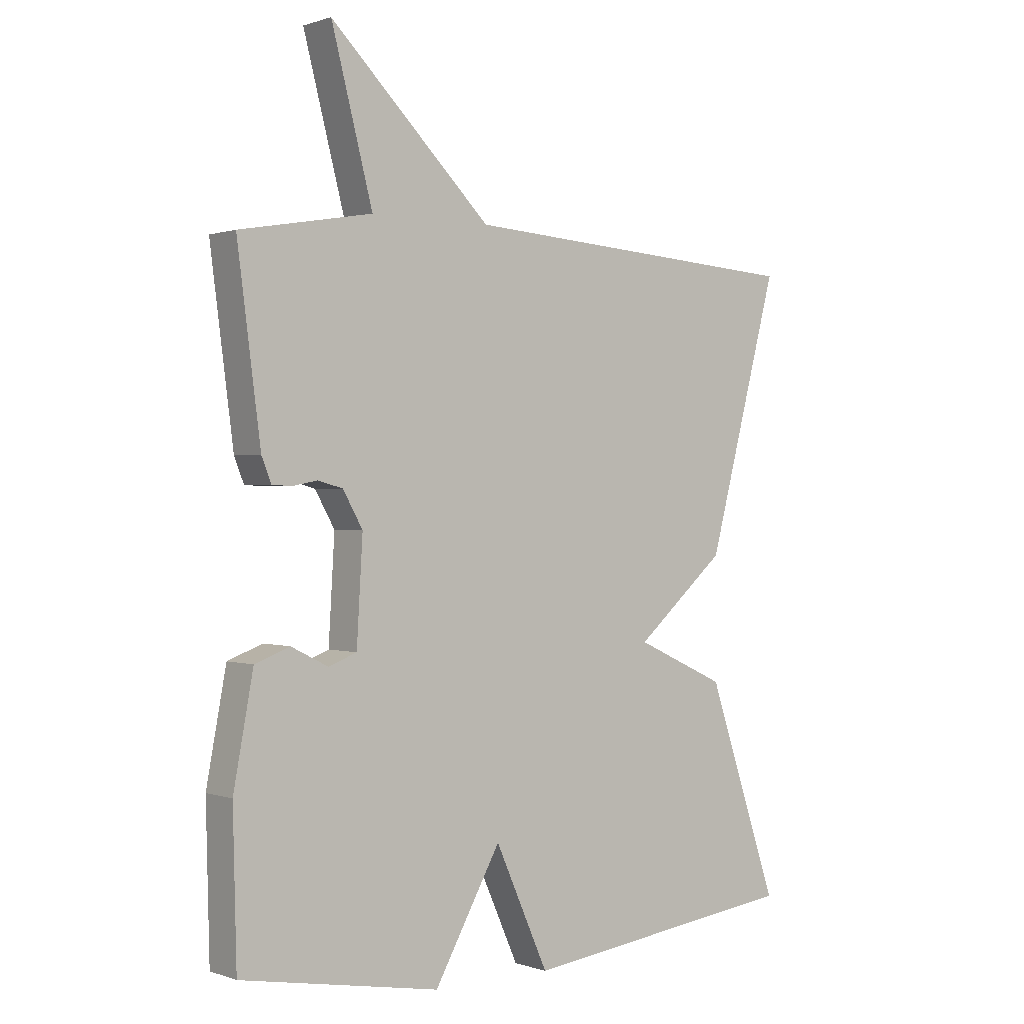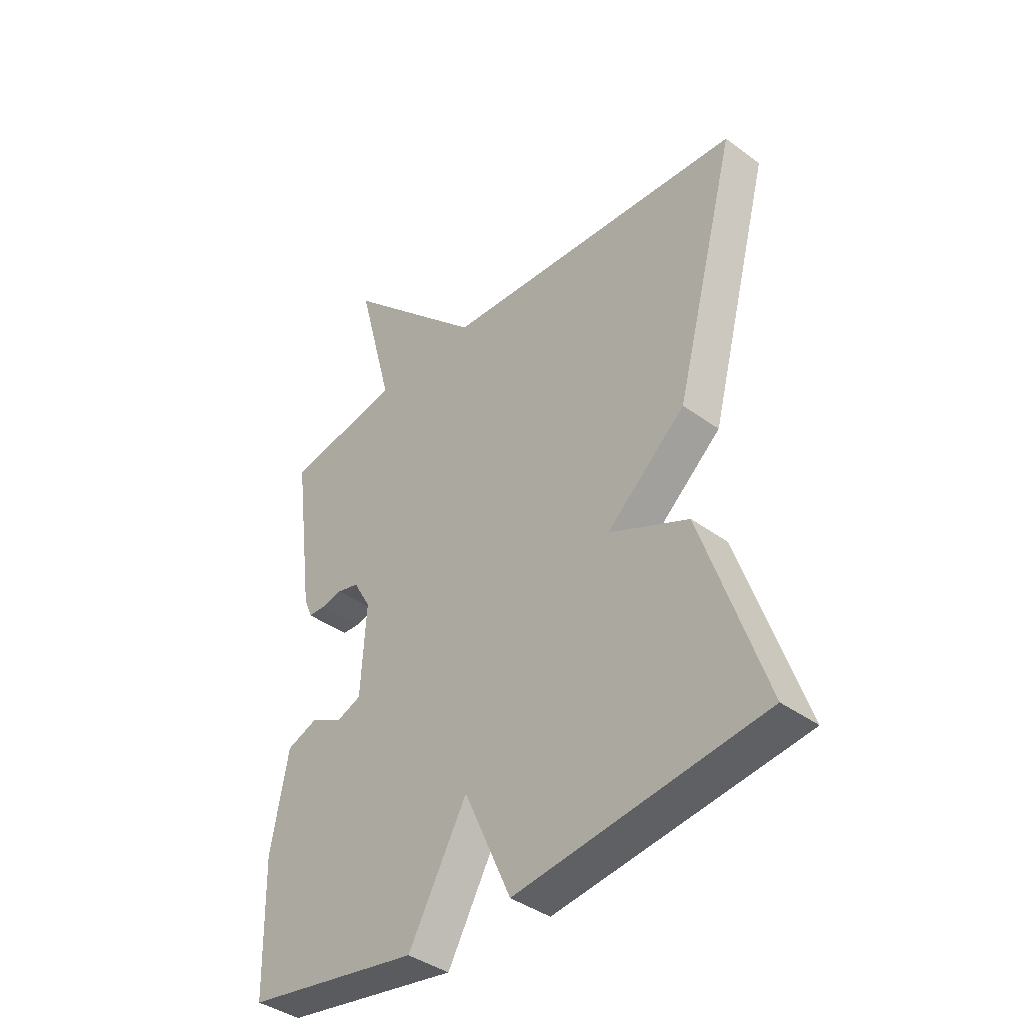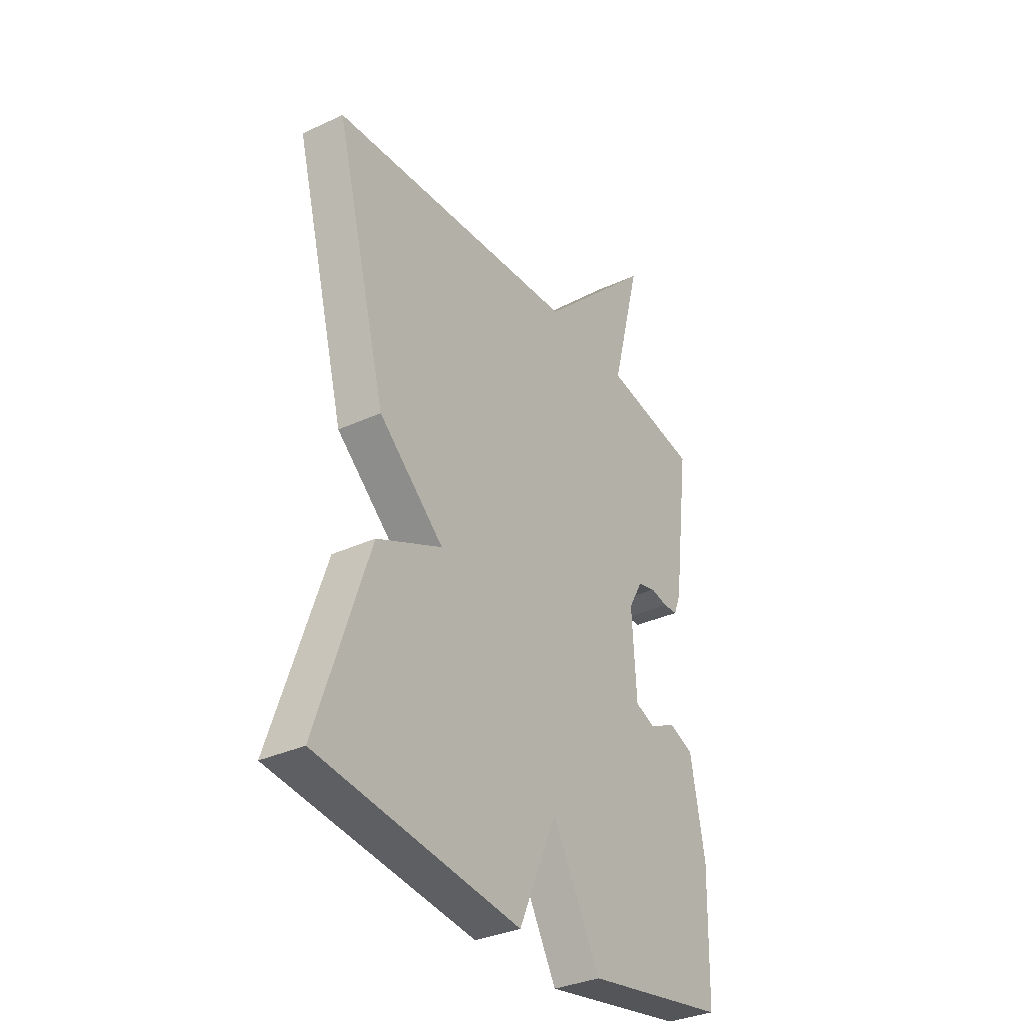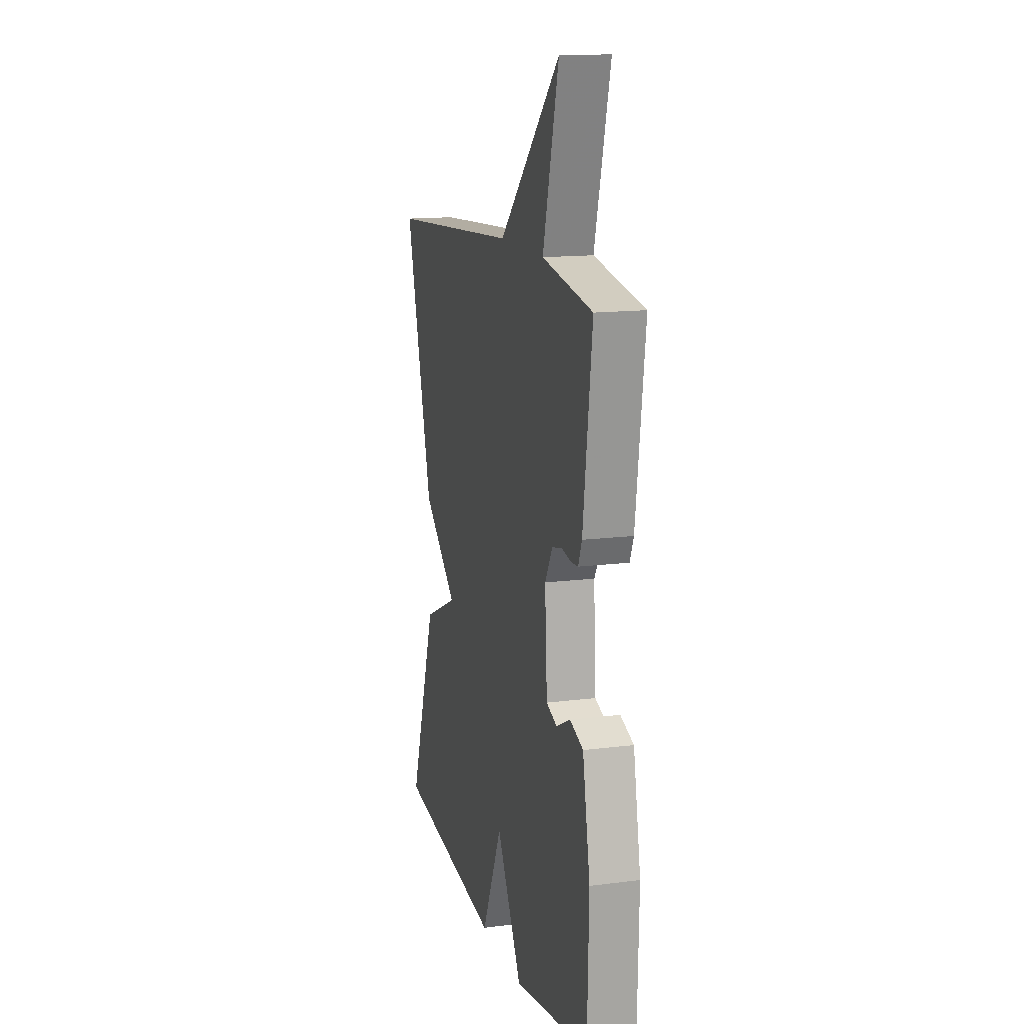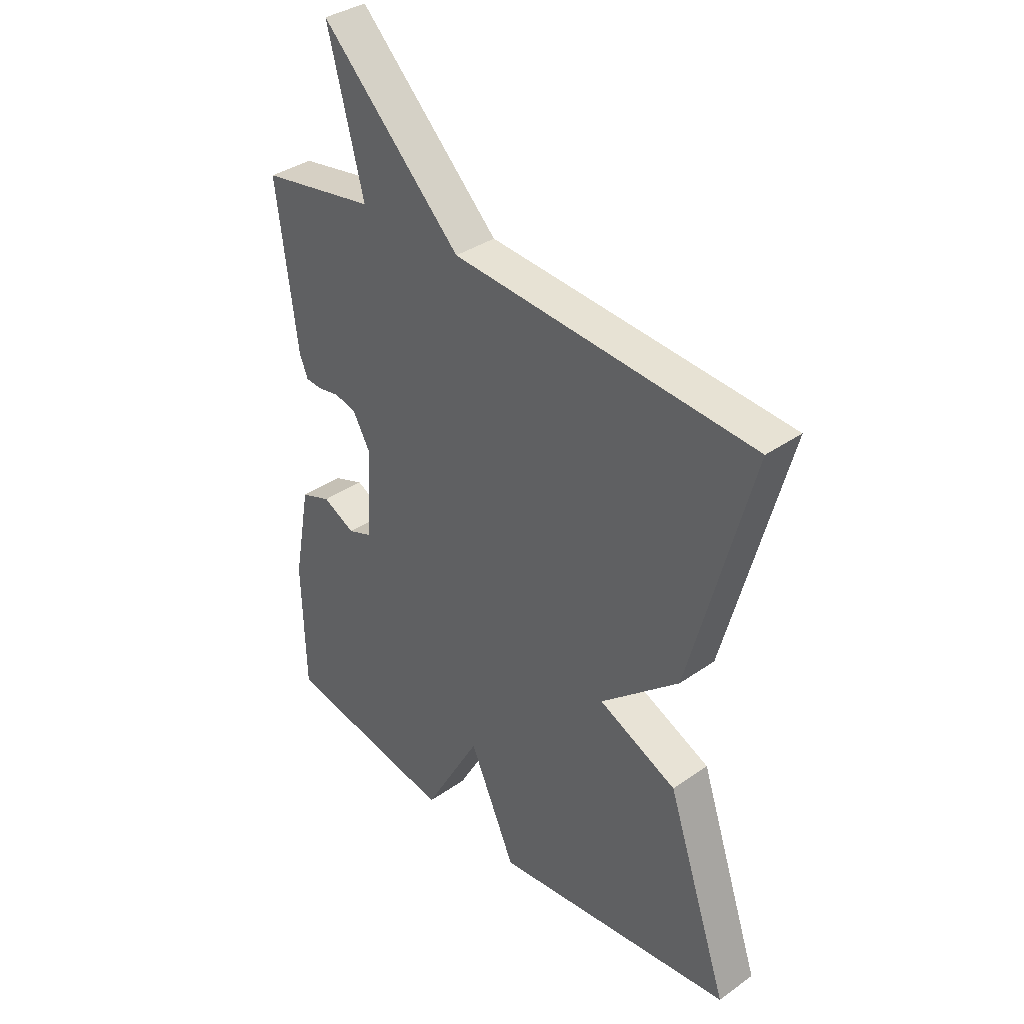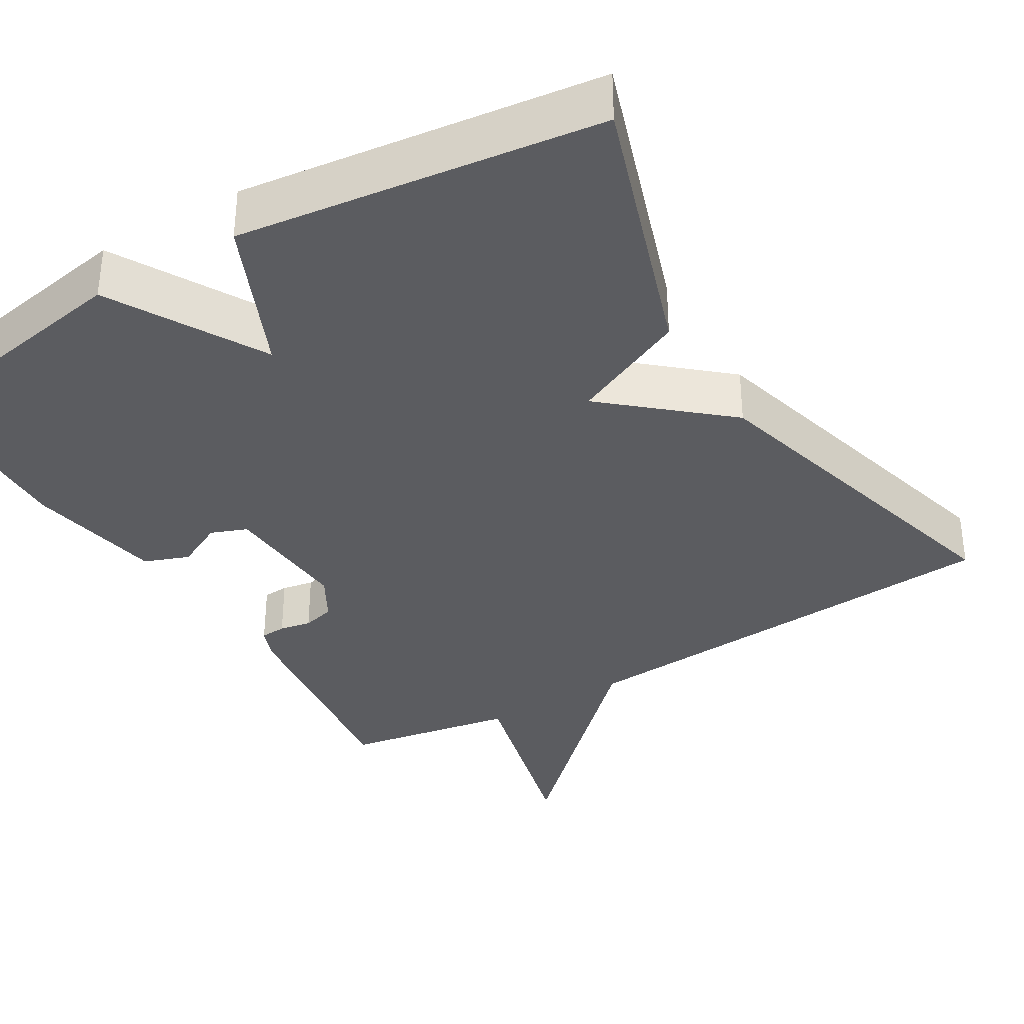
<metadata>
{"format":"obj","ext":"obj","renderer":"f3d","projection":"perspective","resolution":1024,"background":"white","views":[{"elev":0.4,"azim":141.5,"up":"+Z"},{"elev":-40.0,"azim":-132.2,"up":"+Z"},{"elev":-33.7,"azim":-57.7,"up":"+Z"},{"elev":14.4,"azim":74.4,"up":"+Z"},{"elev":36.3,"azim":-132.4,"up":"+Z"},{"elev":-35.1,"azim":-149.0,"up":"+Y"}]}
</metadata>
<code>
v -0.5 0.07 0.5
v 0.079 0.07 0.539
v 0.348 0.07 0.803
v 0.279 0.07 0.539
v 0.5 0.07 0.5
v 0.461 0.07 0.201
v 0.445 0.07 0.161
v 0.412 0.07 0.159
v 0.371 0.07 0.167
v 0.329 0.07 0.156
v 0.296 0.07 0.098
v 0.306 0.07 -0.071
v 0.353 0.07 -0.089
v 0.415 0.07 -0.058
v 0.473 0.07 -0.08
v 0.506 0.07 -0.257
v 0.5 0.07 -0.5
v 0.168 0.07 -0.559
v 0.057 0.07 -0.36
v -0.032 0.07 -0.559
v -0.5 0.07 -0.5
v -0.381 0.07 -0.148
v -0.23 0.07 -0.079
v -0.381 0.07 0.052
v -0.5 0 0.5
v 0.079 0 0.539
v 0.348 0 0.803
v 0.279 0 0.539
v 0.5 0 0.5
v 0.461 0 0.201
v 0.445 0 0.161
v 0.412 0 0.159
v 0.371 0 0.167
v 0.329 0 0.156
v 0.296 0 0.098
v 0.306 0 -0.071
v 0.353 0 -0.089
v 0.415 0 -0.058
v 0.473 0 -0.08
v 0.506 0 -0.257
v 0.5 0 -0.5
v 0.168 0 -0.559
v 0.057 0 -0.36
v -0.032 0 -0.559
v -0.5 0 -0.5
v -0.381 0 -0.148
v -0.23 0 -0.079
v -0.381 0 0.052
f 23 24 1 2
f 21 22 23
f 20 21 23
f 19 20 23
f 19 23 2
f 17 18 19
f 16 17 19
f 15 16 19
f 14 15 19
f 13 14 19
f 12 13 19
f 11 12 19 2
f 10 11 2
f 9 10 2
f 8 9 2
f 7 8 2
f 6 7 2
f 5 6 2
f 4 5 2
f 2 3 4
f 26 25 48 47
f 47 46 45
f 47 45 44
f 47 44 43
f 26 47 43
f 43 42 41
f 43 41 40
f 43 40 39
f 43 39 38
f 43 38 37
f 43 37 36
f 26 43 36 35
f 26 35 34
f 26 34 33
f 26 33 32
f 26 32 31
f 26 31 30
f 26 30 29
f 26 29 28
f 28 27 26
f 1 25 26 2
f 2 26 27 3
f 3 27 28 4
f 4 28 29 5
f 5 29 30 6
f 6 30 31 7
f 7 31 32 8
f 8 32 33 9
f 9 33 34 10
f 10 34 35 11
f 11 35 36 12
f 12 36 37 13
f 13 37 38 14
f 14 38 39 15
f 15 39 40 16
f 16 40 41 17
f 17 41 42 18
f 18 42 43 19
f 19 43 44 20
f 20 44 45 21
f 21 45 46 22
f 22 46 47 23
f 23 47 48 24
f 24 48 25 1

</code>
